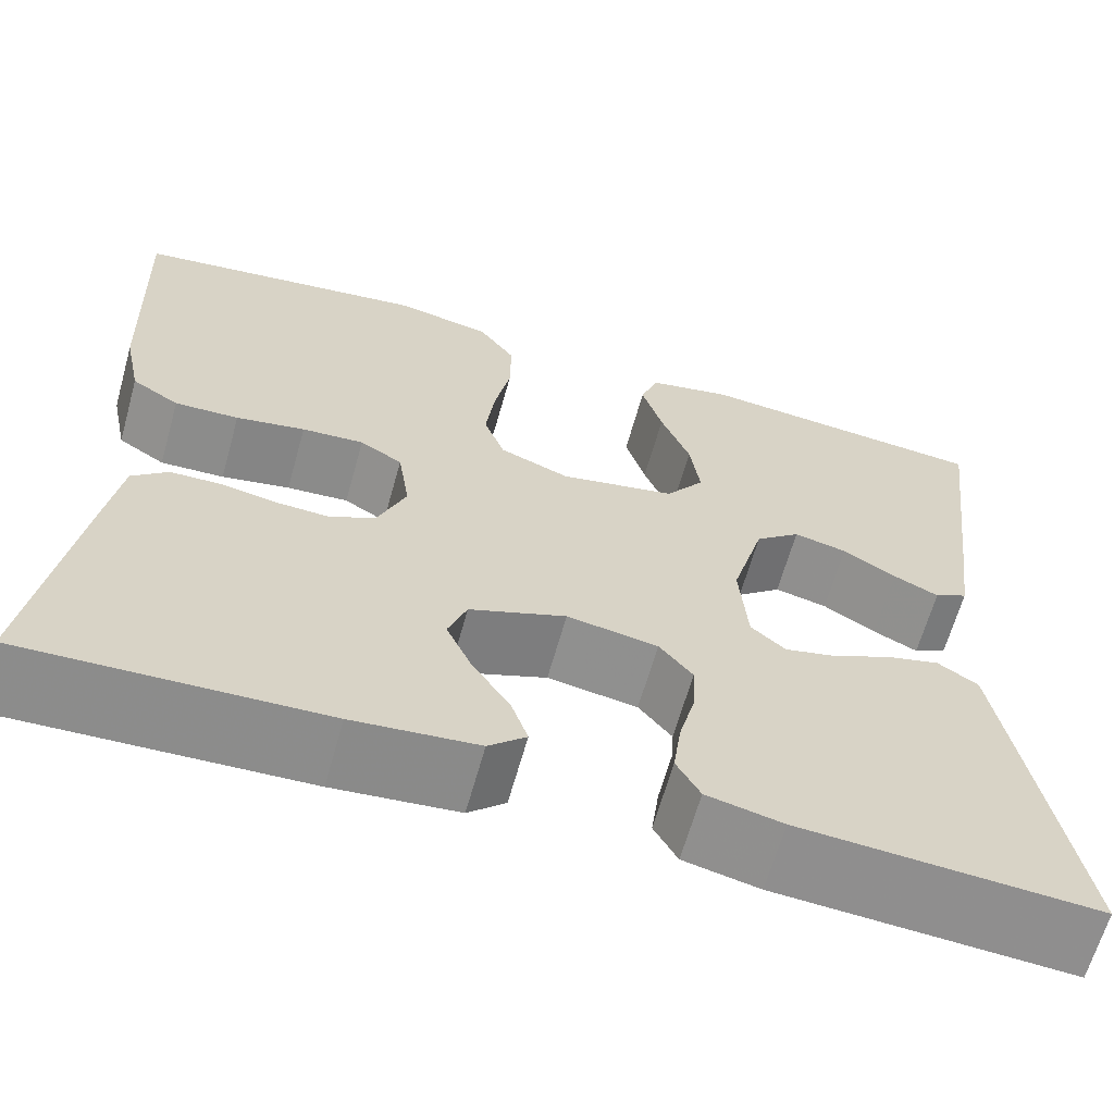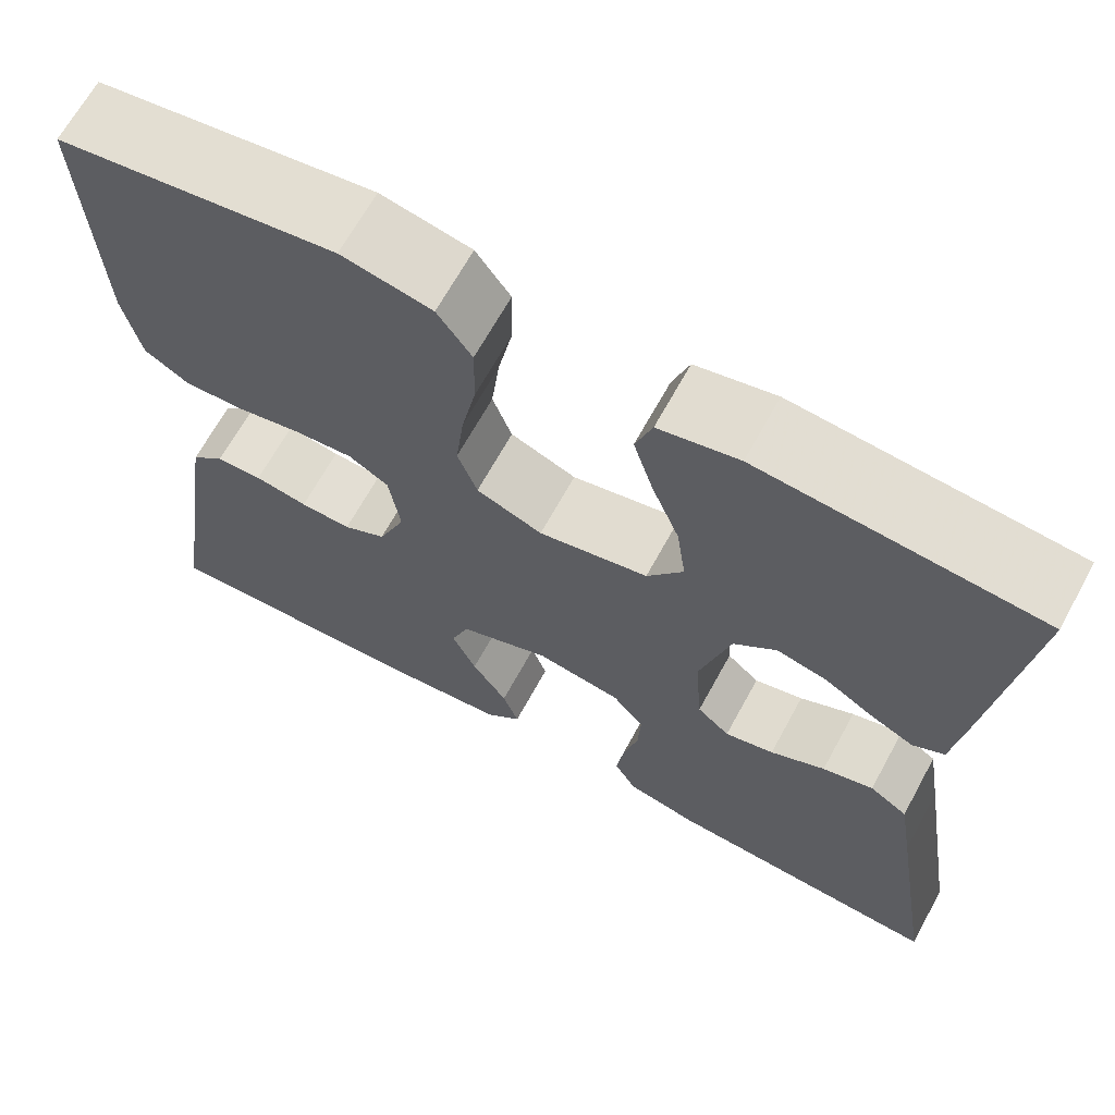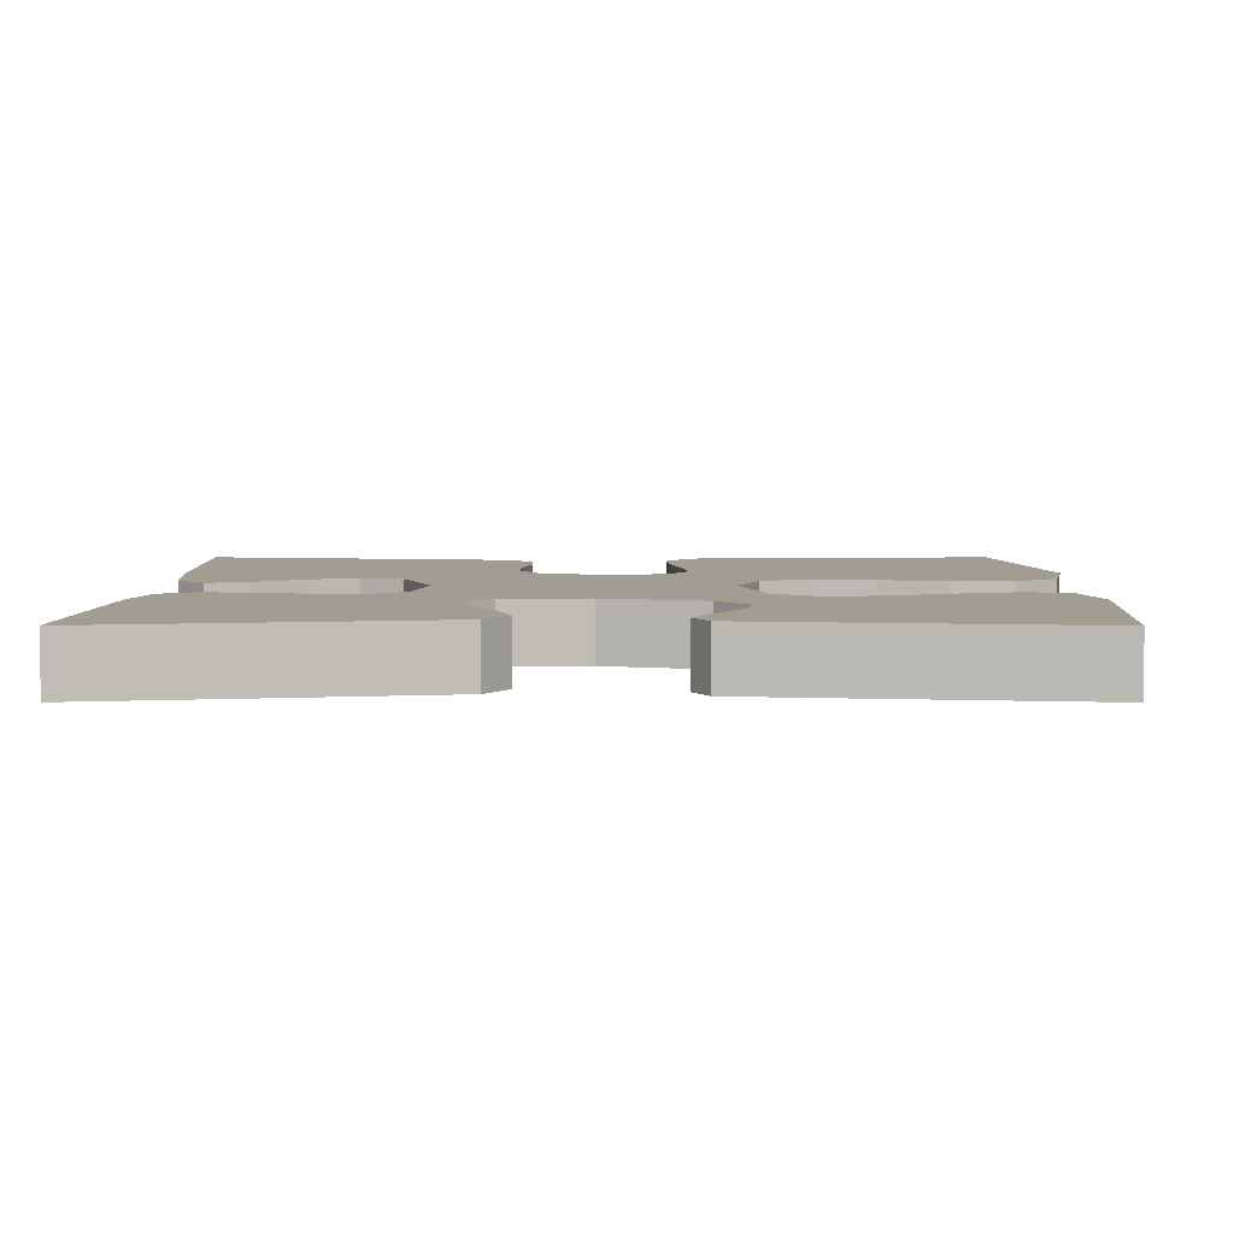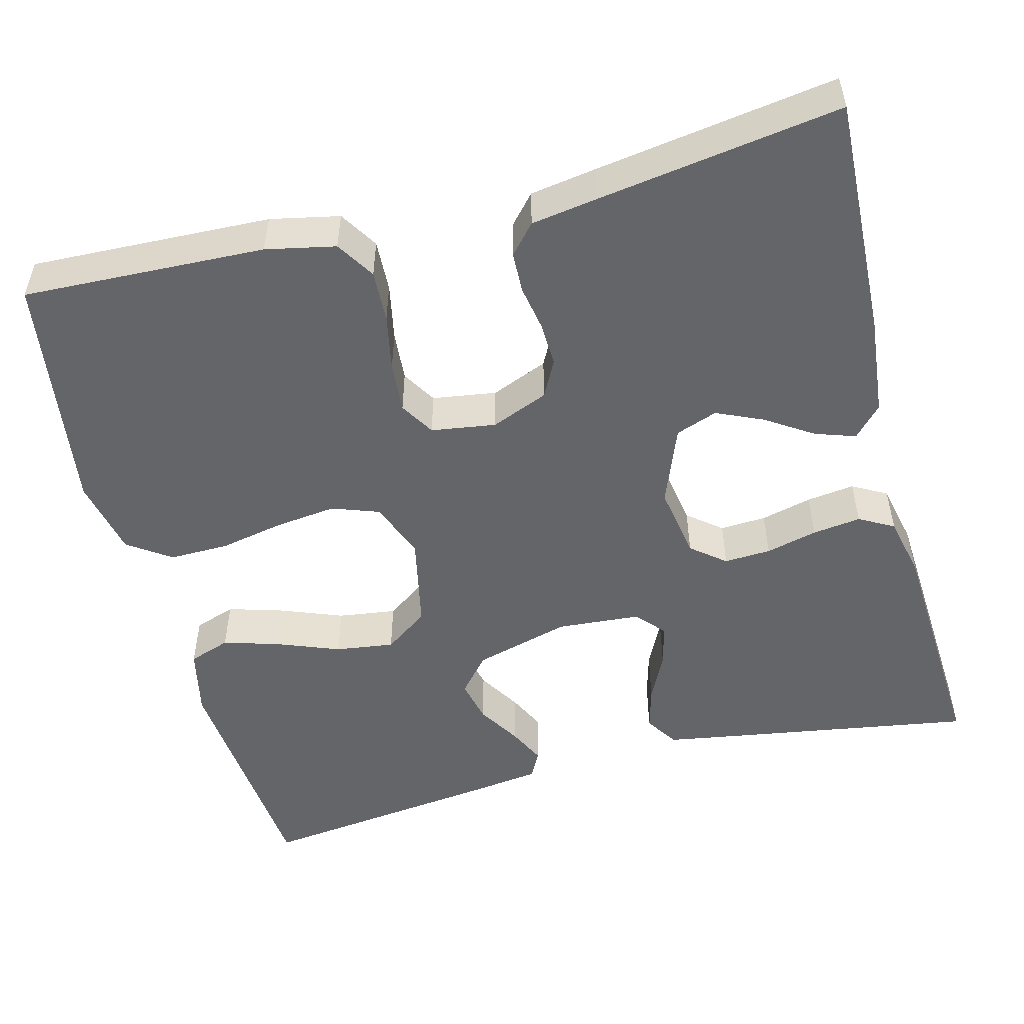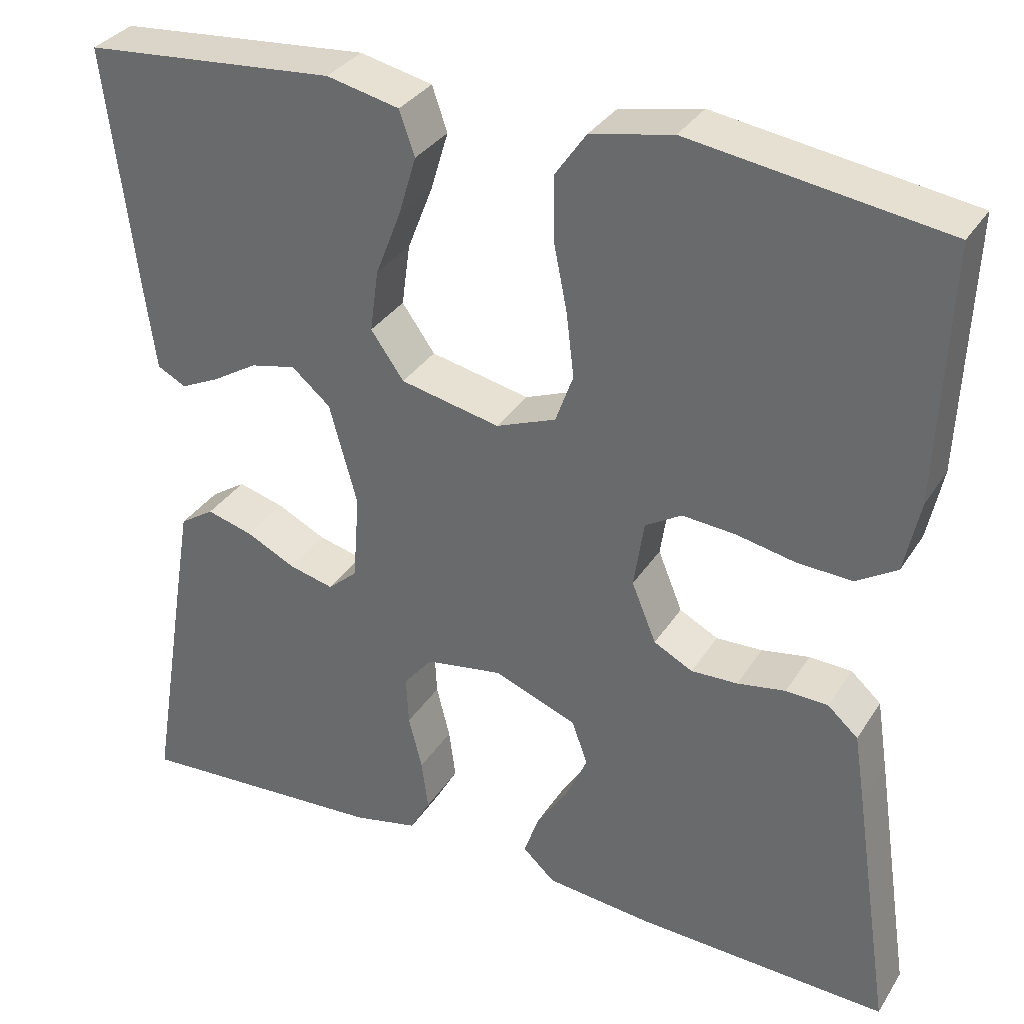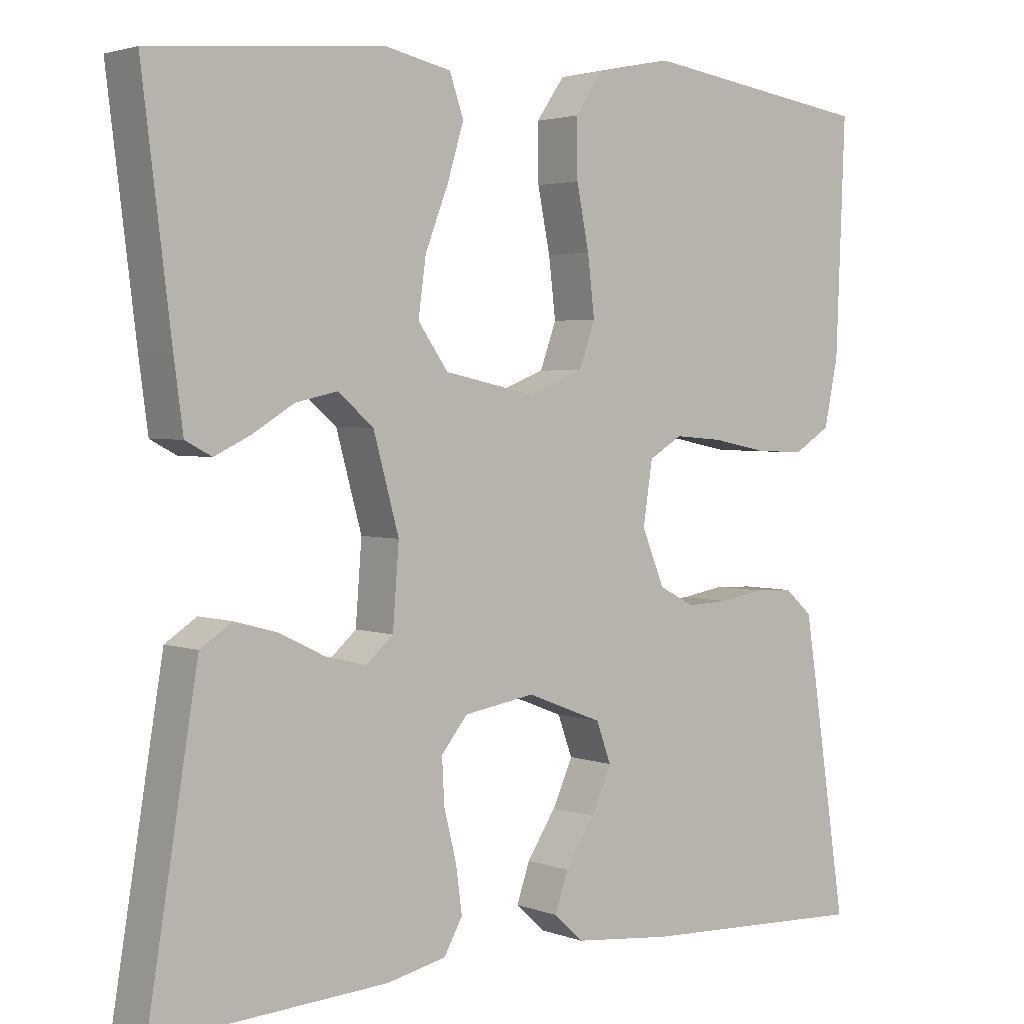
<metadata>
{"format":"obj","ext":"obj","renderer":"f3d","projection":"perspective","resolution":1024,"background":"white","views":[{"elev":-64.6,"azim":164.3,"up":"+Z"},{"elev":66.8,"azim":-151.3,"up":"+Z"},{"elev":4.9,"azim":-89.9,"up":"+Y"},{"elev":-51.4,"azim":104.6,"up":"+Y"},{"elev":33.2,"azim":27.7,"up":"+Z"},{"elev":2.8,"azim":-38.5,"up":"+Z"}]}
</metadata>
<code>
v 0.5 0.07 0.5
v 0.488 0.07 0.2
v 0.47 0.07 0.114
v 0.422 0.07 0.084
v 0.357 0.07 0.087
v 0.287 0.07 0.101
v 0.224 0.07 0.106
v 0.181 0.07 0.08
v 0.169 0.07 0
v 0.198 0.07 -0.071
v 0.244 0.07 -0.095
v 0.299 0.07 -0.093
v 0.356 0.07 -0.083
v 0.406 0.07 -0.085
v 0.442 0.07 -0.117
v 0.455 0.07 -0.2
v 0.5 0.07 -0.5
v 0.2 0.07 -0.487
v 0.074 0.07 -0.474
v 0.036 0.07 -0.439
v 0.053 0.07 -0.389
v 0.091 0.07 -0.331
v 0.117 0.07 -0.273
v 0.098 0.07 -0.221
v 0 0.07 -0.183
v -0.092 0.07 -0.198
v -0.126 0.07 -0.24
v -0.123 0.07 -0.298
v -0.107 0.07 -0.362
v -0.099 0.07 -0.422
v -0.123 0.07 -0.465
v -0.2 0.07 -0.482
v -0.5 0.07 -0.5
v -0.451 0.07 -0.2
v -0.435 0.07 -0.104
v -0.394 0.07 -0.077
v -0.339 0.07 -0.092
v -0.28 0.07 -0.121
v -0.227 0.07 -0.134
v -0.192 0.07 -0.103
v -0.184 0.07 0
v -0.217 0.07 0.12
v -0.263 0.07 0.159
v -0.317 0.07 0.147
v -0.371 0.07 0.114
v -0.417 0.07 0.092
v -0.451 0.07 0.11
v -0.463 0.07 0.2
v -0.5 0.07 0.5
v -0.2 0.07 0.526
v -0.114 0.07 0.507
v -0.096 0.07 0.455
v -0.117 0.07 0.385
v -0.147 0.07 0.308
v -0.157 0.07 0.235
v -0.118 0.07 0.18
v 0 0.07 0.155
v 0.071 0.07 0.183
v 0.092 0.07 0.241
v 0.083 0.07 0.317
v 0.067 0.07 0.397
v 0.066 0.07 0.471
v 0.103 0.07 0.524
v 0.2 0.07 0.544
v 0.5 0 0.5
v 0.488 0 0.2
v 0.47 0 0.114
v 0.422 0 0.084
v 0.357 0 0.087
v 0.287 0 0.101
v 0.224 0 0.106
v 0.181 0 0.08
v 0.169 0 0
v 0.198 0 -0.071
v 0.244 0 -0.095
v 0.299 0 -0.093
v 0.356 0 -0.083
v 0.406 0 -0.085
v 0.442 0 -0.117
v 0.455 0 -0.2
v 0.5 0 -0.5
v 0.2 0 -0.487
v 0.074 0 -0.474
v 0.036 0 -0.439
v 0.053 0 -0.389
v 0.091 0 -0.331
v 0.117 0 -0.273
v 0.098 0 -0.221
v 0 0 -0.183
v -0.092 0 -0.198
v -0.126 0 -0.24
v -0.123 0 -0.298
v -0.107 0 -0.362
v -0.099 0 -0.422
v -0.123 0 -0.465
v -0.2 0 -0.482
v -0.5 0 -0.5
v -0.451 0 -0.2
v -0.435 0 -0.104
v -0.394 0 -0.077
v -0.339 0 -0.092
v -0.28 0 -0.121
v -0.227 0 -0.134
v -0.192 0 -0.103
v -0.184 0 0
v -0.217 0 0.12
v -0.263 0 0.159
v -0.317 0 0.147
v -0.371 0 0.114
v -0.417 0 0.092
v -0.451 0 0.11
v -0.463 0 0.2
v -0.5 0 0.5
v -0.2 0 0.526
v -0.114 0 0.507
v -0.096 0 0.455
v -0.117 0 0.385
v -0.147 0 0.308
v -0.157 0 0.235
v -0.118 0 0.18
v 0 0 0.155
v 0.071 0 0.183
v 0.092 0 0.241
v 0.083 0 0.317
v 0.067 0 0.397
v 0.066 0 0.471
v 0.103 0 0.524
v 0.2 0 0.544
f 4 5 6
f 3 4 6
f 2 3 6
f 1 2 6
f 64 1 6
f 63 64 6
f 62 63 6
f 61 62 6
f 60 61 6
f 59 60 6 7
f 58 59 7 8
f 57 58 8 9
f 56 57 9 10
f 52 53 54
f 51 52 54
f 50 51 54
f 49 50 54
f 48 49 54
f 47 48 54
f 46 47 54
f 45 46 54
f 44 45 54
f 43 44 54 55
f 42 43 55 56
f 36 37 38
f 35 36 38
f 34 35 38
f 33 34 38
f 32 33 38
f 31 32 38
f 30 31 38
f 29 30 38
f 28 29 38
f 27 28 38 39
f 26 27 39 40
f 20 21 22
f 19 20 22
f 18 19 22
f 17 18 22
f 16 17 22
f 15 16 22
f 14 15 22
f 13 14 22
f 12 13 22
f 11 12 22 23
f 10 11 23 24
f 10 24 25
f 56 10 25
f 42 56 25
f 41 42 25
f 25 26 40 41
f 70 69 68
f 70 68 67
f 70 67 66
f 70 66 65
f 70 65 128
f 70 128 127
f 70 127 126
f 70 126 125
f 70 125 124
f 71 70 124 123
f 72 71 123 122
f 73 72 122 121
f 74 73 121 120
f 118 117 116
f 118 116 115
f 118 115 114
f 118 114 113
f 118 113 112
f 118 112 111
f 118 111 110
f 118 110 109
f 118 109 108
f 119 118 108 107
f 120 119 107 106
f 102 101 100
f 102 100 99
f 102 99 98
f 102 98 97
f 102 97 96
f 102 96 95
f 102 95 94
f 102 94 93
f 102 93 92
f 103 102 92 91
f 104 103 91 90
f 86 85 84
f 86 84 83
f 86 83 82
f 86 82 81
f 86 81 80
f 86 80 79
f 86 79 78
f 86 78 77
f 86 77 76
f 87 86 76 75
f 88 87 75 74
f 89 88 74
f 89 74 120
f 89 120 106
f 89 106 105
f 105 104 90 89
f 1 65 66 2
f 2 66 67 3
f 3 67 68 4
f 4 68 69 5
f 5 69 70 6
f 6 70 71 7
f 7 71 72 8
f 8 72 73 9
f 9 73 74 10
f 10 74 75 11
f 11 75 76 12
f 12 76 77 13
f 13 77 78 14
f 14 78 79 15
f 15 79 80 16
f 16 80 81 17
f 17 81 82 18
f 18 82 83 19
f 19 83 84 20
f 20 84 85 21
f 21 85 86 22
f 22 86 87 23
f 23 87 88 24
f 24 88 89 25
f 25 89 90 26
f 26 90 91 27
f 27 91 92 28
f 28 92 93 29
f 29 93 94 30
f 30 94 95 31
f 31 95 96 32
f 32 96 97 33
f 33 97 98 34
f 34 98 99 35
f 35 99 100 36
f 36 100 101 37
f 37 101 102 38
f 38 102 103 39
f 39 103 104 40
f 40 104 105 41
f 41 105 106 42
f 42 106 107 43
f 43 107 108 44
f 44 108 109 45
f 45 109 110 46
f 46 110 111 47
f 47 111 112 48
f 48 112 113 49
f 49 113 114 50
f 50 114 115 51
f 51 115 116 52
f 52 116 117 53
f 53 117 118 54
f 54 118 119 55
f 55 119 120 56
f 56 120 121 57
f 57 121 122 58
f 58 122 123 59
f 59 123 124 60
f 60 124 125 61
f 61 125 126 62
f 62 126 127 63
f 63 127 128 64
f 64 128 65 1

</code>
